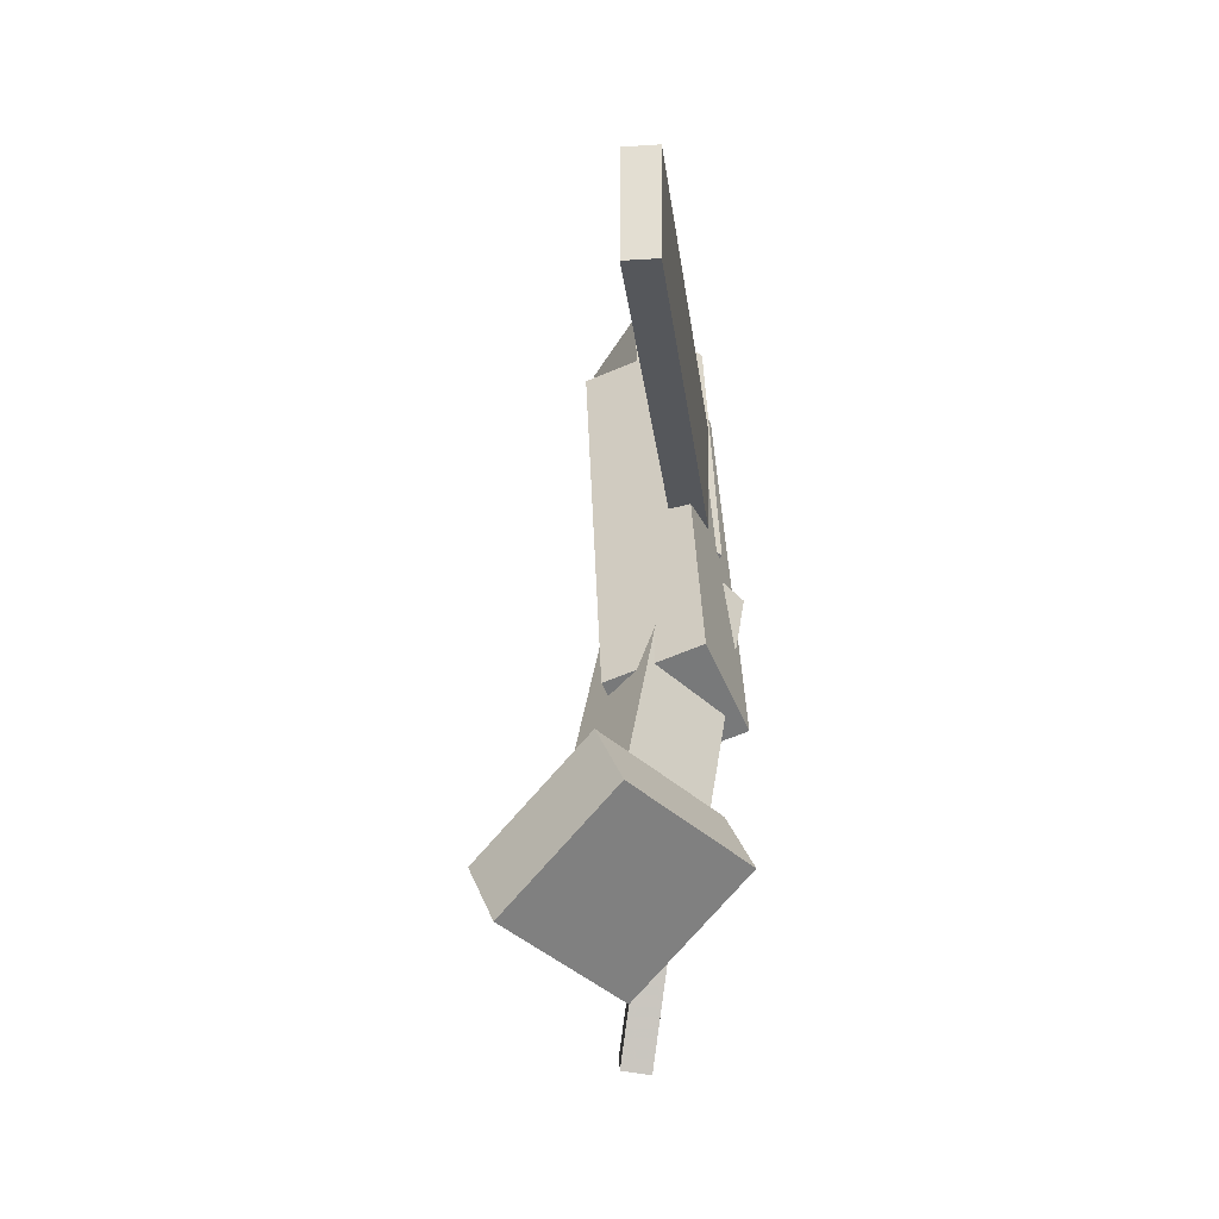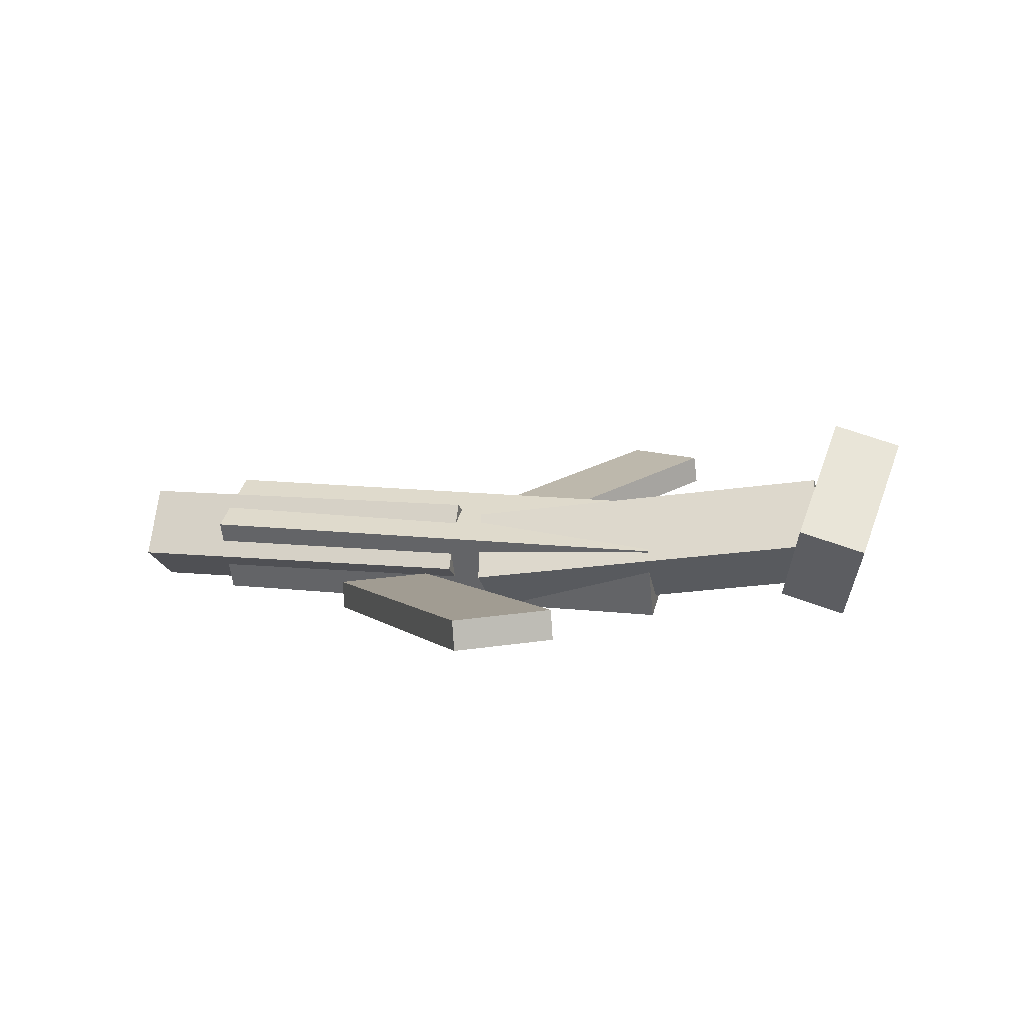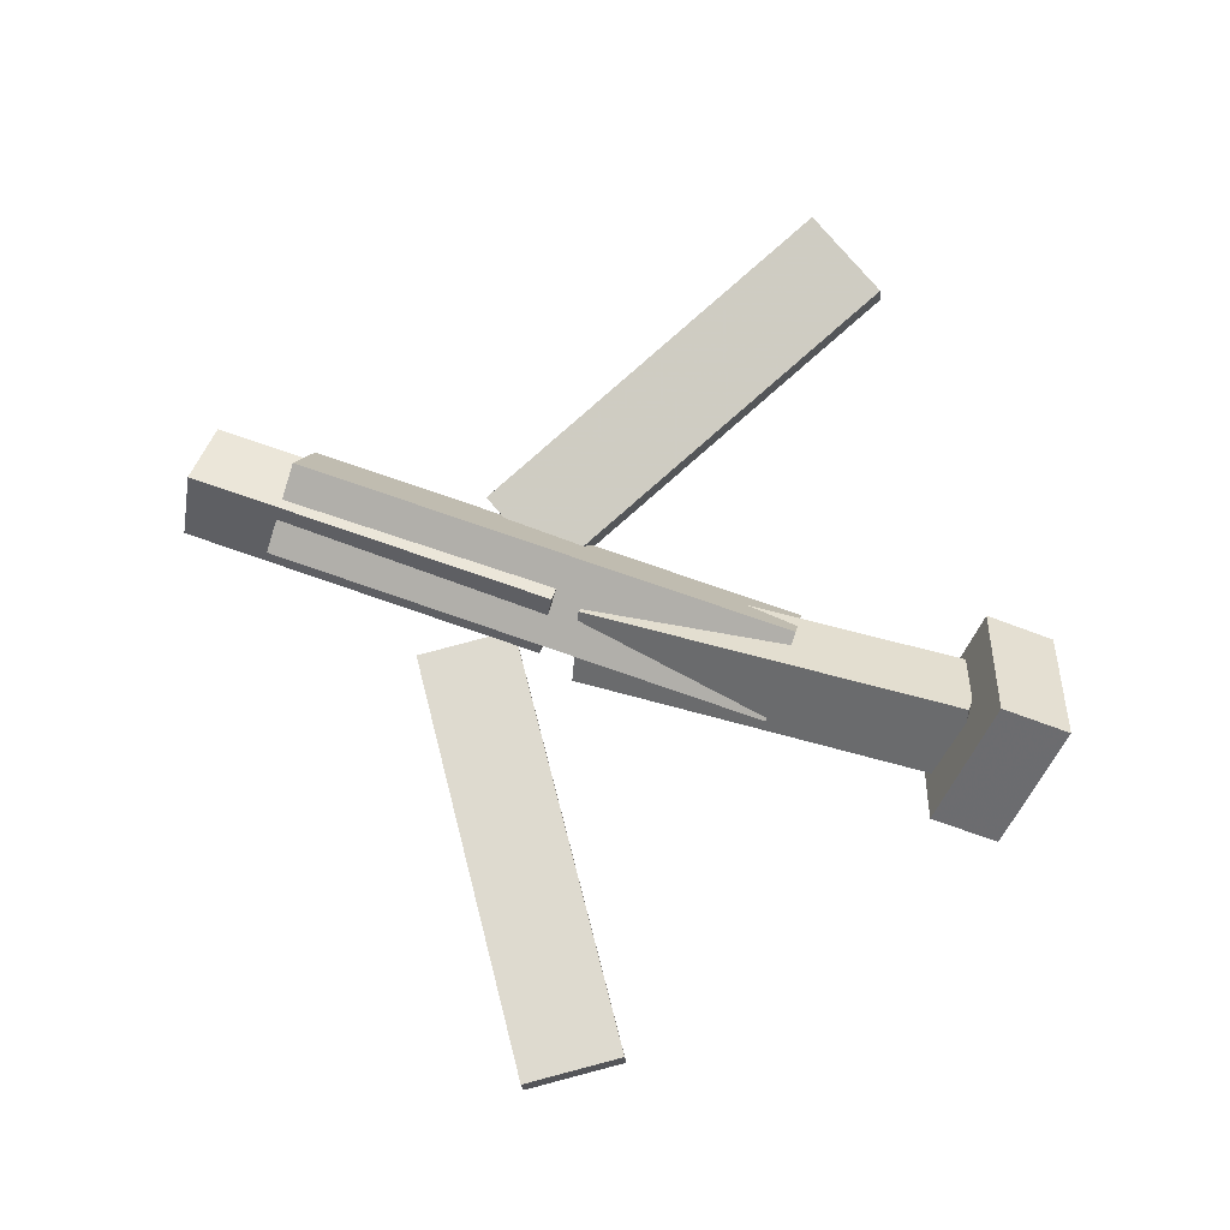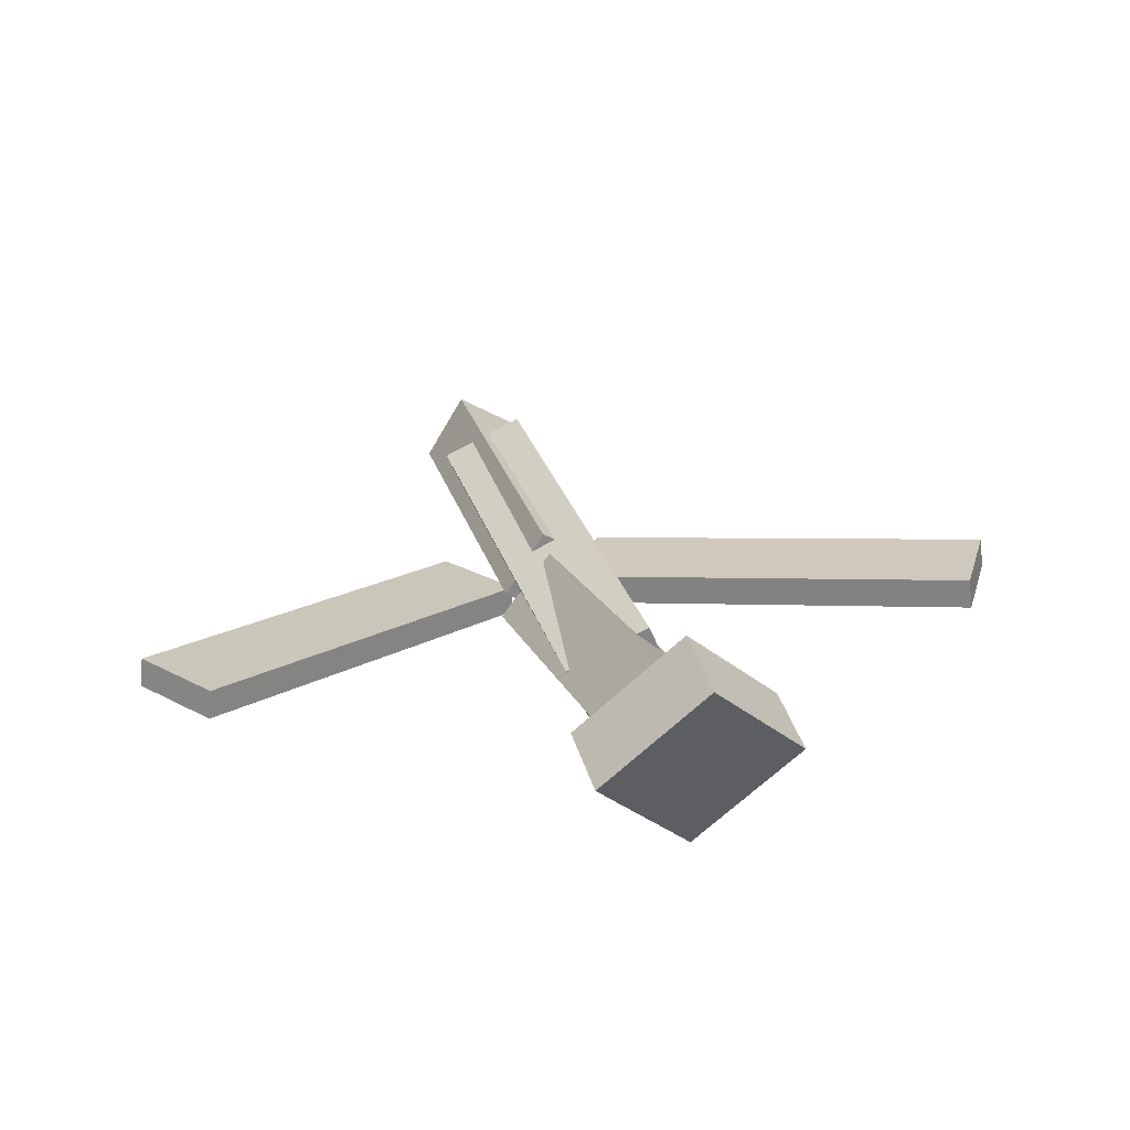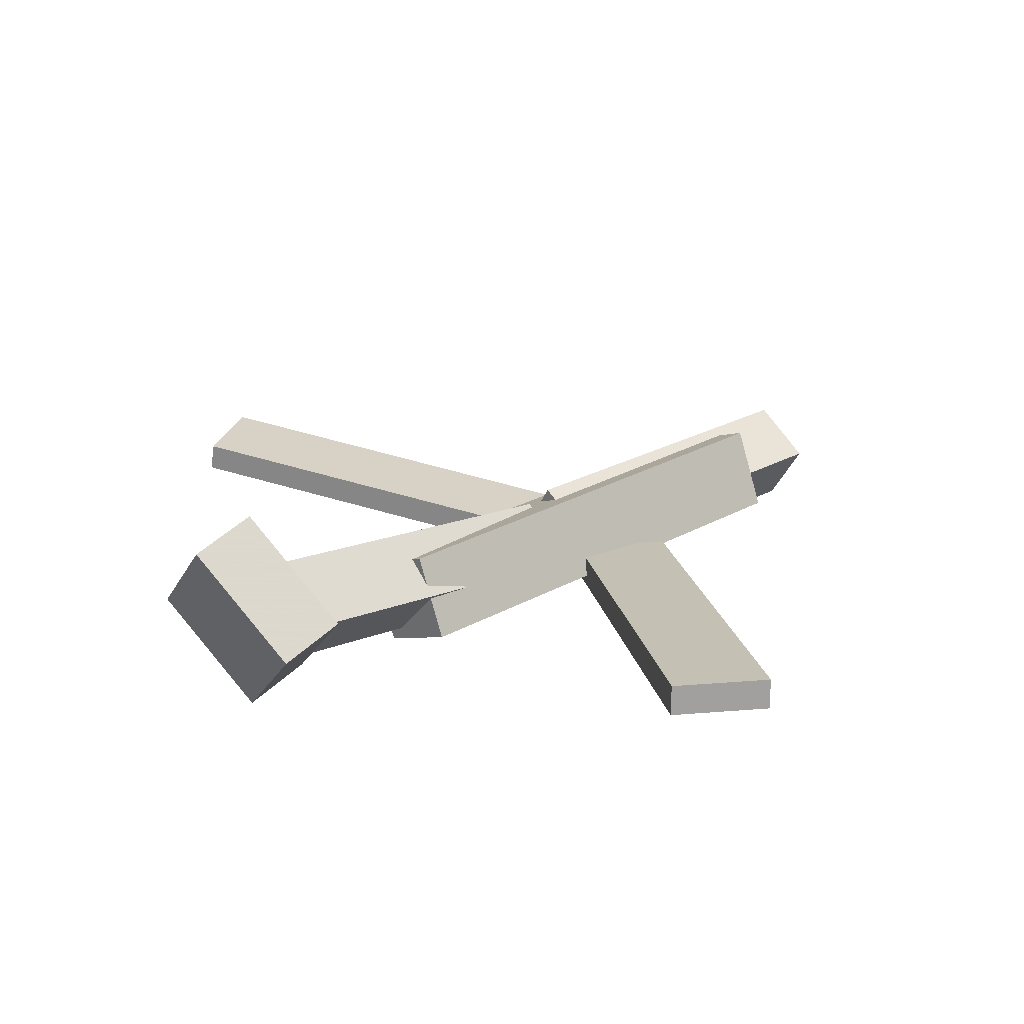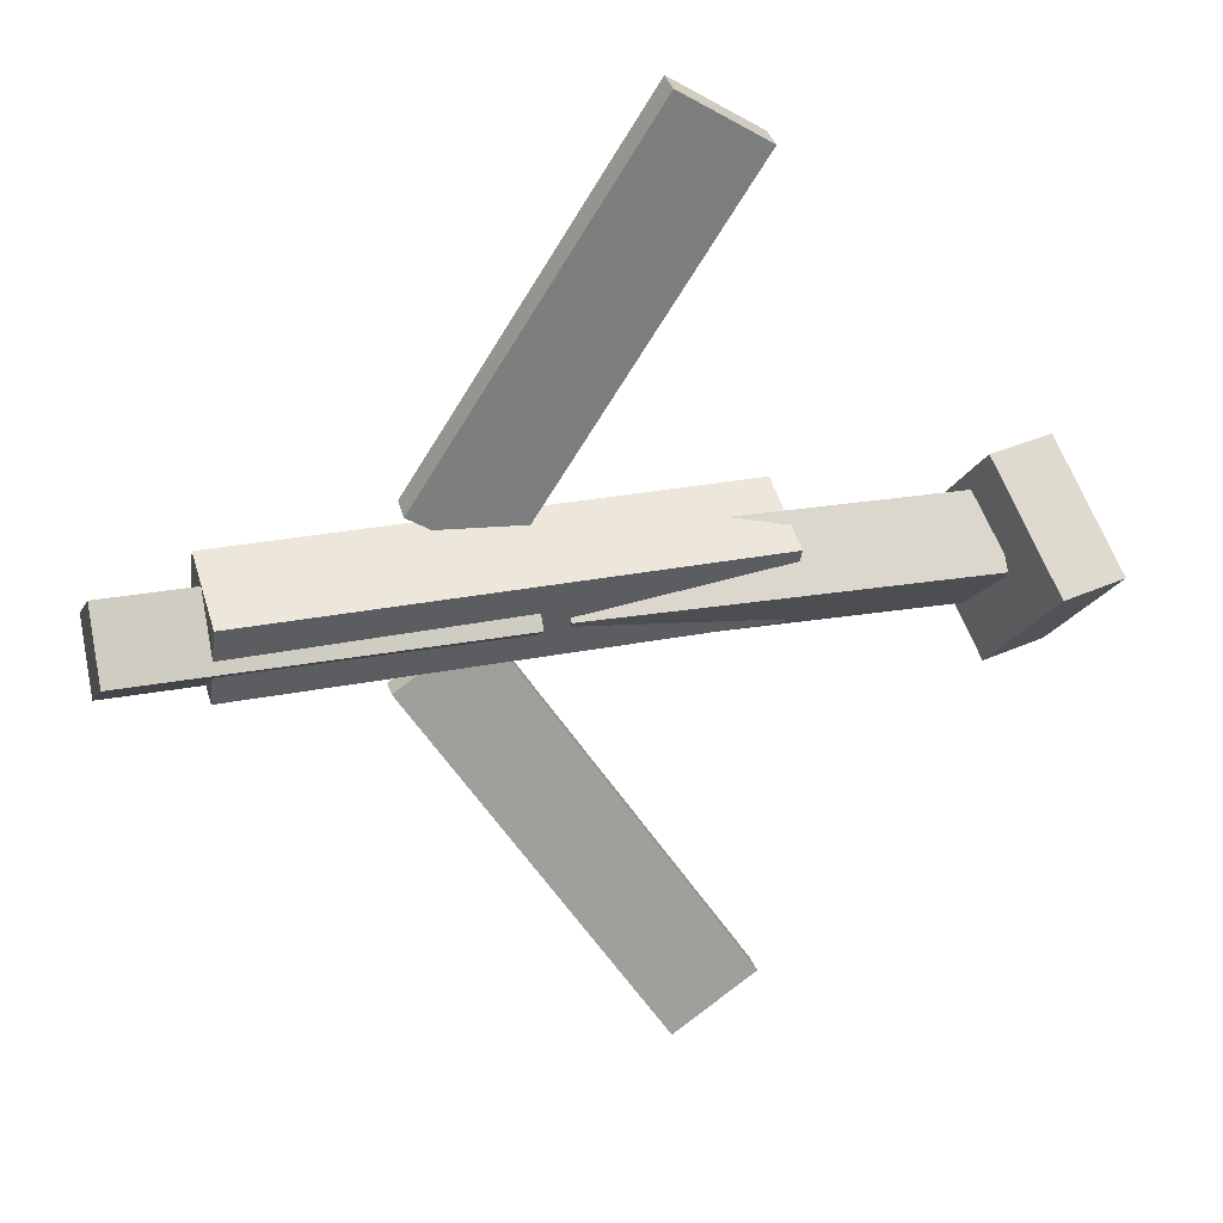
<metadata>
{"format":"obj","ext":"obj","renderer":"f3d","projection":"perspective","resolution":1024,"background":"white","views":[{"elev":32.4,"azim":-91.7,"up":"+Z"},{"elev":12.4,"azim":-165.0,"up":"+Y"},{"elev":77.9,"azim":-161.1,"up":"+Y"},{"elev":28.1,"azim":-105.9,"up":"+Y"},{"elev":25.8,"azim":-41.8,"up":"+Y"},{"elev":25.7,"azim":161.8,"up":"+Z"}]}
</metadata>
<code>
v 0.1331 -0.06803 -0.06912
v 0.07125 -0.06649 -0.02801
v 0.1309 -0.08947 -0.07161
v 0.06905 -0.08792 -0.03051
v -0.04476 -0.01847 -0.3384
v -0.1066 -0.01692 -0.2973
v -0.04696 -0.0399 -0.3409
v -0.1088 -0.03835 -0.2998
f 1.0 7.0 5.0
f 1.0 3.0 7.0
f 1.0 4.0 3.0
f 1.0 2.0 4.0
f 3.0 8.0 7.0
f 3.0 4.0 8.0
f 5.0 7.0 8.0
f 5.0 8.0 6.0
f 1.0 5.0 6.0
f 1.0 6.0 2.0
f 2.0 6.0 8.0
f 2.0 8.0 4.0
v -0.1255 -0.06655 0.05104
v 0.2568 -0.06607 0.05178
v -0.1255 -0.004685 0.02432
v 0.2567 -0.004206 0.02506
v -0.1253 -0.09398 -0.01246
v 0.2569 -0.0935 -0.01172
v -0.1253 -0.03212 -0.03918
v 0.2569 -0.03164 -0.03844
f 9.0 15.0 13.0
f 9.0 11.0 15.0
f 9.0 12.0 11.0
f 9.0 10.0 12.0
f 11.0 16.0 15.0
f 11.0 12.0 16.0
f 13.0 15.0 16.0
f 13.0 16.0 14.0
f 9.0 13.0 14.0
f 9.0 14.0 10.0
f 10.0 14.0 16.0
f 10.0 16.0 12.0
v -0.2654 -0.01853 -0.03778
v -0.2692 -0.05759 0.005796
v -0.2566 0.02681 0.003635
v -0.2605 -0.01225 0.04721
v 0.0179 -0.06107 -0.05103
v 0.01407 -0.1001 -0.007454
v 0.02665 -0.01574 -0.009616
v 0.02282 -0.0548 0.03396
f 17.0 23.0 21.0
f 17.0 19.0 23.0
f 17.0 20.0 19.0
f 17.0 18.0 20.0
f 19.0 24.0 23.0
f 19.0 20.0 24.0
f 21.0 23.0 24.0
f 21.0 24.0 22.0
f 17.0 21.0 22.0
f 17.0 22.0 18.0
f 18.0 22.0 24.0
f 18.0 24.0 20.0
v 0.326 -0.04106 0.03946
v 0.3265 -0.01149 -0.007964
v 0.04679 -0.03813 0.0384
v 0.04728 -0.008559 -0.009019
v 0.3256 -0.09066 0.008524
v 0.3261 -0.06109 -0.0389
v 0.04639 -0.08773 0.007469
v 0.04688 -0.05817 -0.03995
f 25.0 31.0 29.0
f 25.0 27.0 31.0
f 25.0 28.0 27.0
f 25.0 26.0 28.0
f 27.0 32.0 31.0
f 27.0 28.0 32.0
f 29.0 31.0 32.0
f 29.0 32.0 30.0
f 25.0 29.0 30.0
f 25.0 30.0 26.0
f 26.0 30.0 32.0
f 26.0 32.0 28.0
v -0.2558 -0.0005645 -0.07312
v -0.3072 -0.01503 -0.07086
v -0.2734 0.07363 0.001709
v -0.3248 0.05916 0.003978
v -0.2324 -0.07179 0.002979
v -0.2838 -0.08626 0.005248
v -0.25 0.002405 0.07781
v -0.3014 -0.01206 0.08008
f 33.0 39.0 37.0
f 33.0 35.0 39.0
f 33.0 36.0 35.0
f 33.0 34.0 36.0
f 35.0 40.0 39.0
f 35.0 36.0 40.0
f 37.0 39.0 40.0
f 37.0 40.0 38.0
f 33.0 37.0 38.0
f 33.0 38.0 34.0
f 34.0 38.0 40.0
f 34.0 40.0 36.0
v 0.121 -0.08201 0.06084
v 0.05562 -0.0794 0.02137
v 0.1232 -0.05891 0.05872
v 0.05783 -0.0563 0.01924
v -0.0417 -0.04148 0.3328
v -0.107 -0.03887 0.2933
v -0.0395 -0.01838 0.3307
v -0.1048 -0.01577 0.2912
f 41.0 47.0 45.0
f 41.0 43.0 47.0
f 41.0 44.0 43.0
f 41.0 42.0 44.0
f 43.0 48.0 47.0
f 43.0 44.0 48.0
f 45.0 47.0 48.0
f 45.0 48.0 46.0
f 41.0 45.0 46.0
f 41.0 46.0 42.0
f 42.0 46.0 48.0
f 42.0 48.0 44.0

</code>
